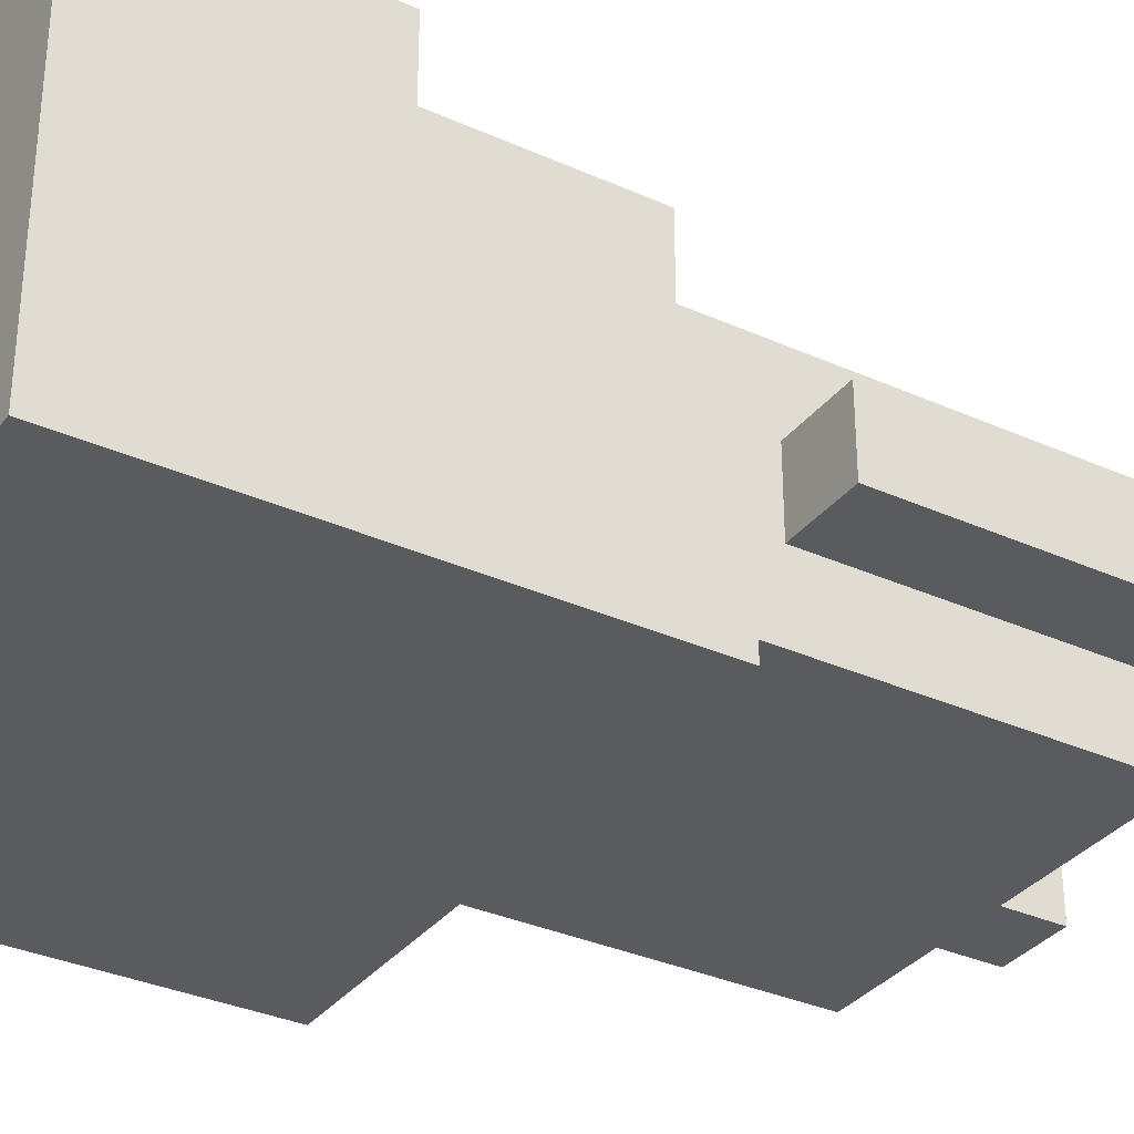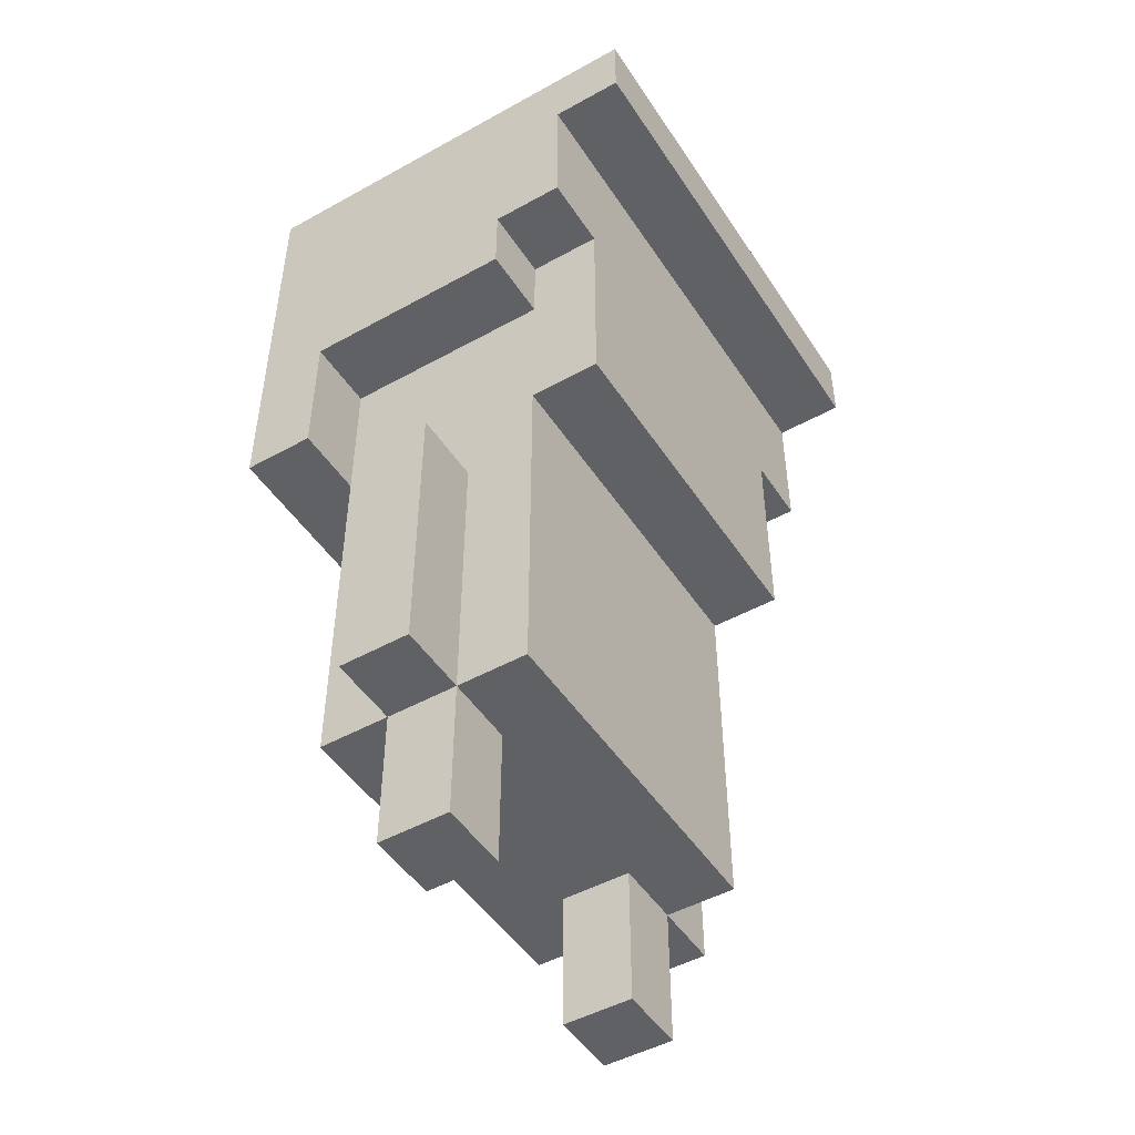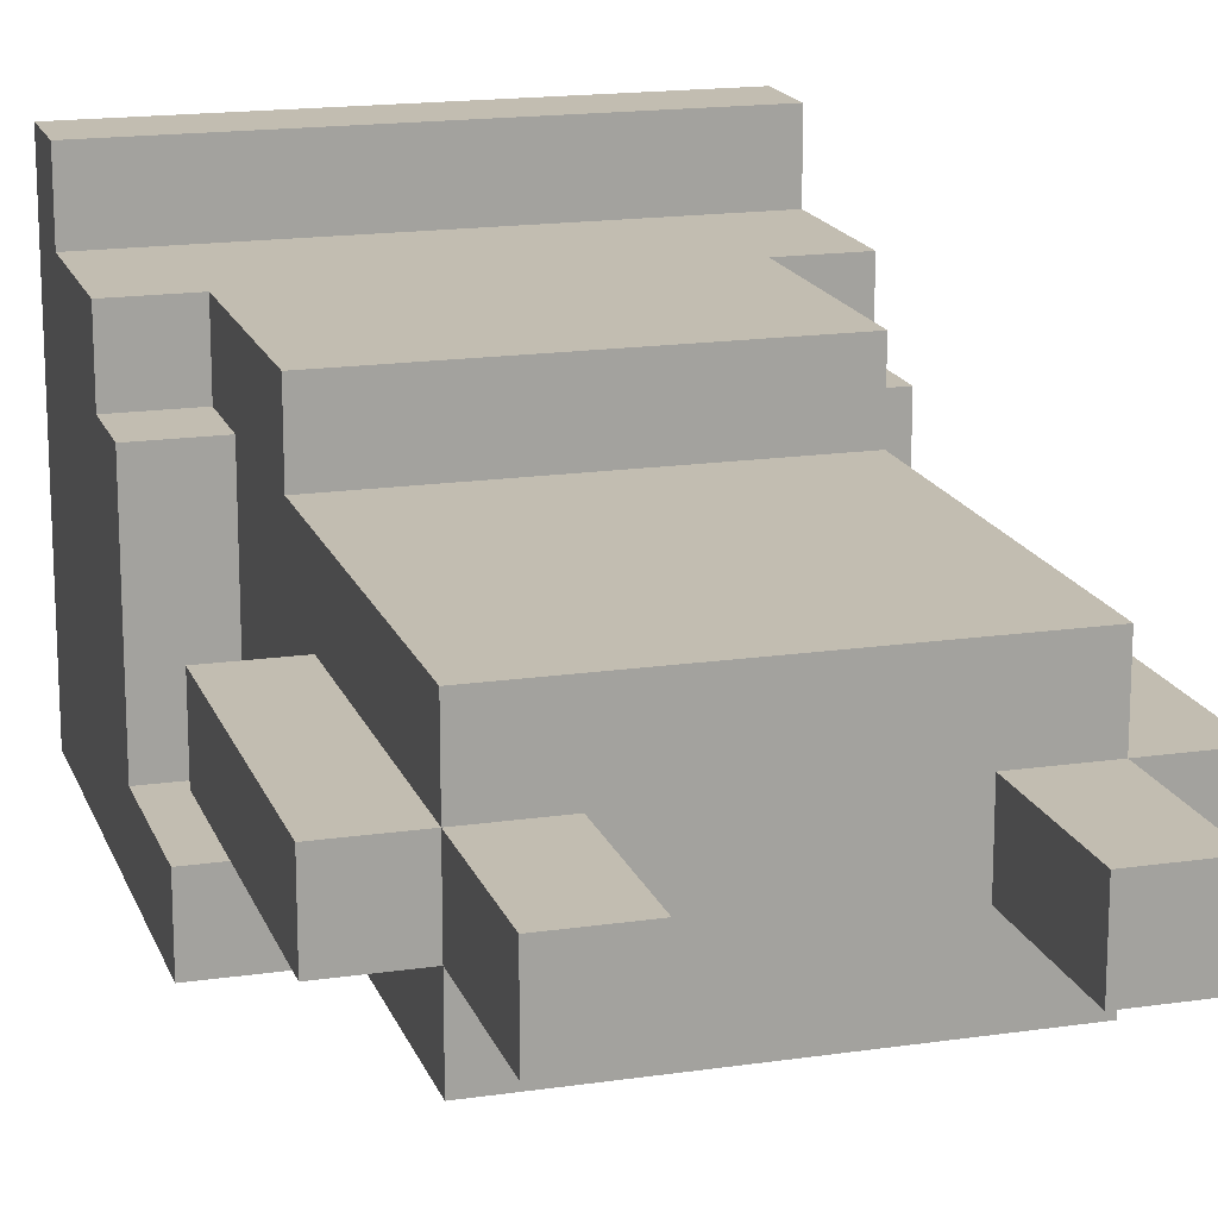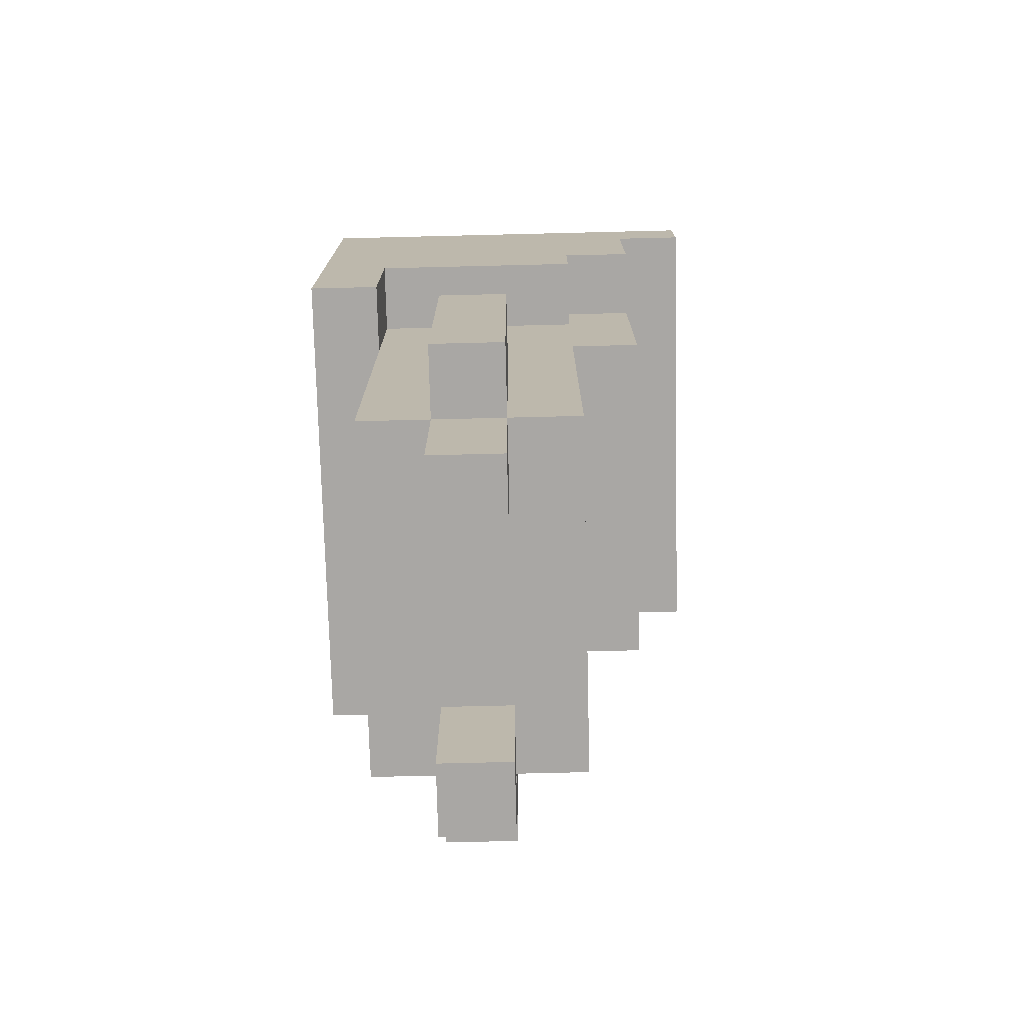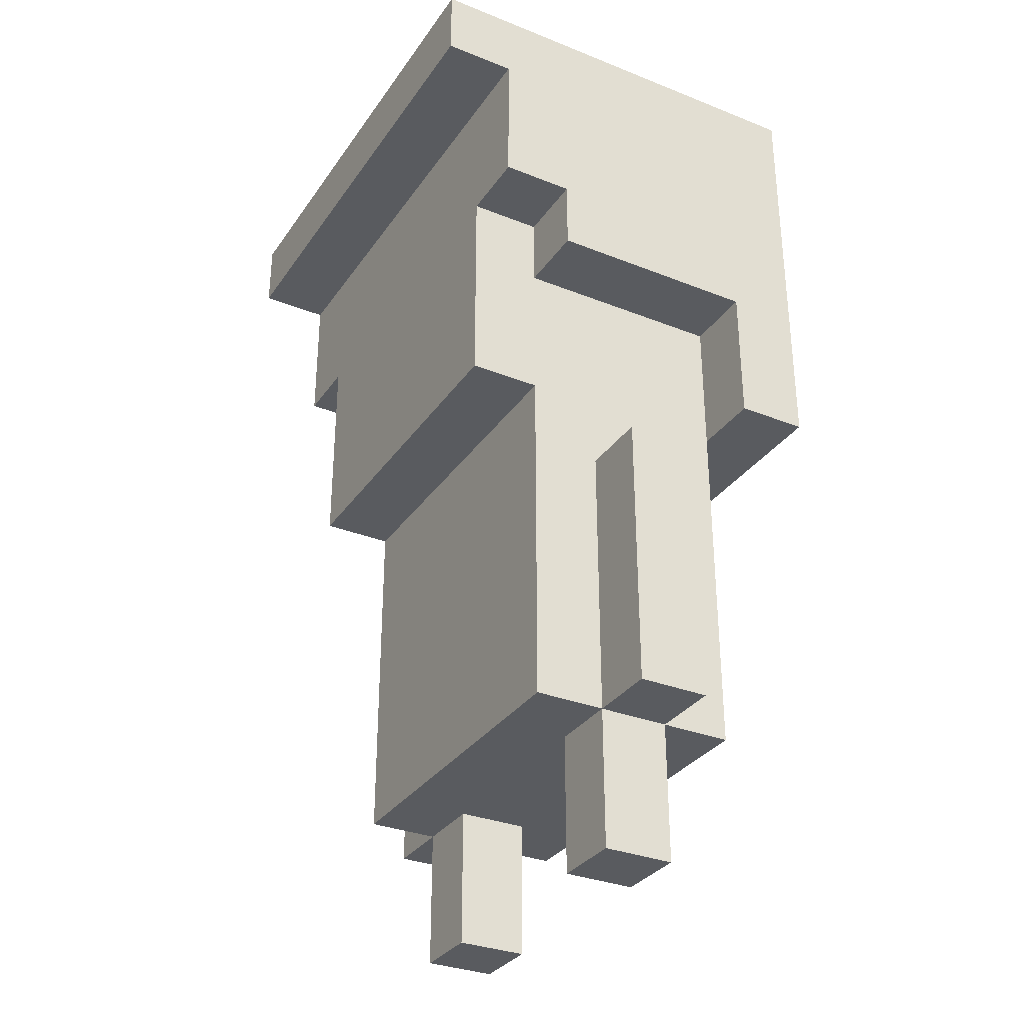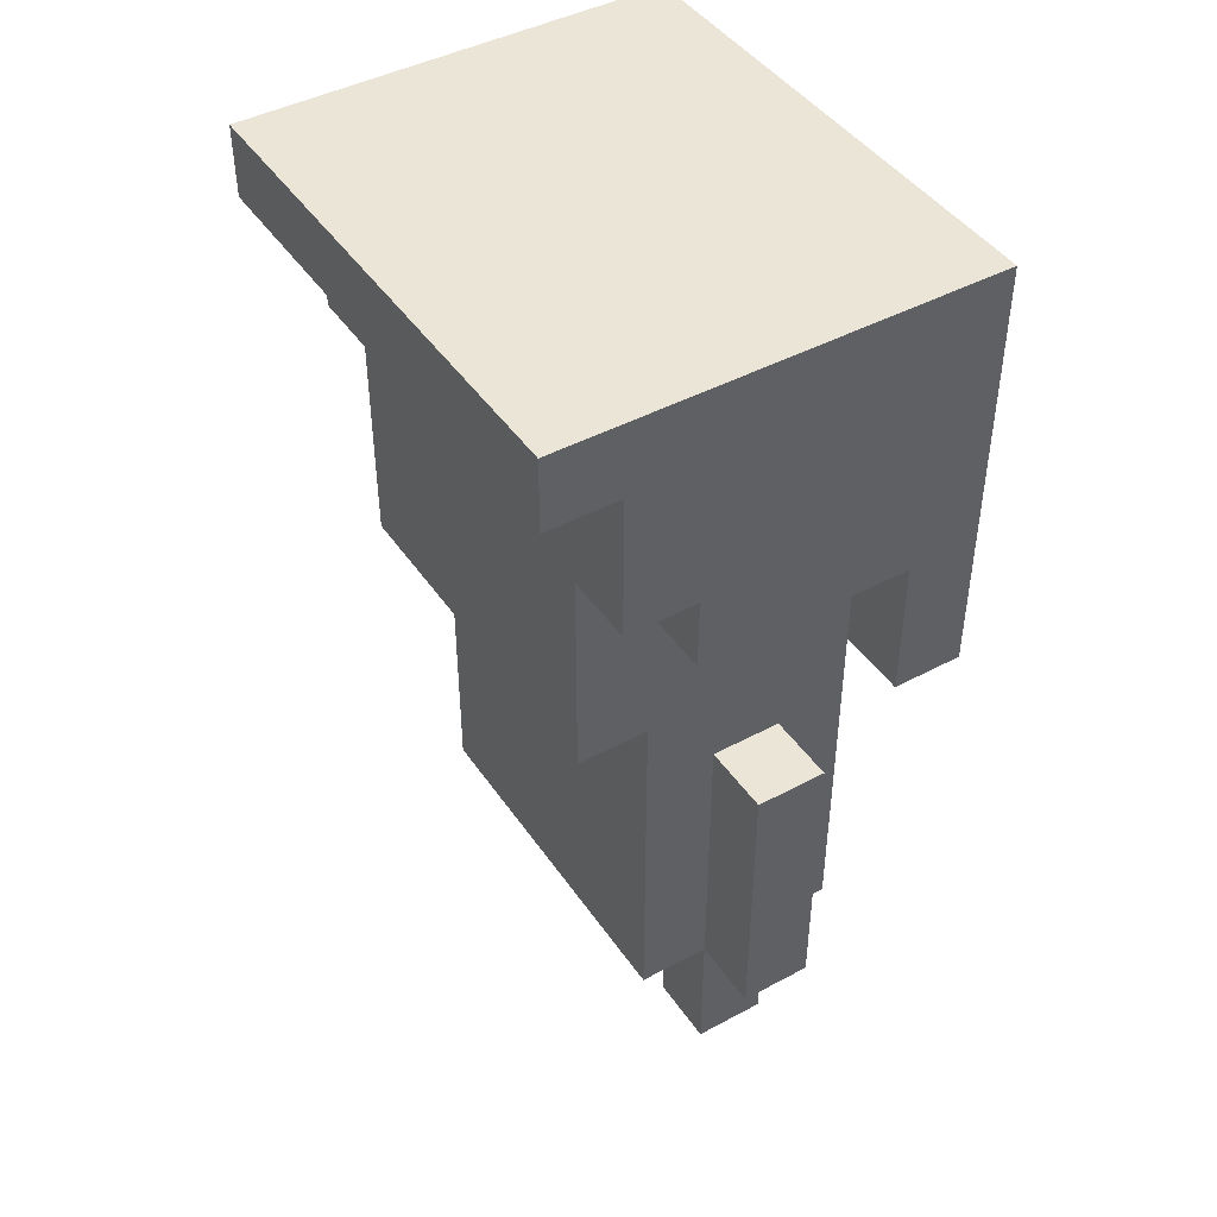
<metadata>
{"format":"obj","ext":"obj","renderer":"f3d","projection":"perspective","resolution":1024,"background":"white","views":[{"elev":-33.3,"azim":-121.7,"up":"+Z"},{"elev":-48.3,"azim":-58.2,"up":"+Y"},{"elev":17.0,"azim":-16.4,"up":"+Z"},{"elev":-74.8,"azim":-88.6,"up":"+Y"},{"elev":-32.2,"azim":61.0,"up":"+Y"},{"elev":44.3,"azim":58.0,"up":"+Y"}]}
</metadata>
<code>
v -3.5 2 -0
v -3.5 2 -1
v -3.5 3 -0
v -3.5 3 -1
v -3.5 6 -0
v -3.5 6 -1
v -3.5 7 -2
v -3.5 7 -3
v -3.5 9 1
v -3.5 9 -2
v -3.5 10 2
v -3.5 10 1
v -3.5 12 3
v -3.5 12 2
v -3.5 13 3
v -3.5 13 -3
v -2.5 0 -0
v -2.5 0 -1
v -2.5 2 1
v -2.5 2 -0
v -2.5 2 -1
v -2.5 2 -2
v -2.5 3 -0
v -2.5 3 -1
v -2.5 6 -0
v -2.5 6 -1
v -2.5 7 2
v -2.5 7 1
v -2.5 7 -2
v -2.5 9 1
v -2.5 9 -2
v -2.5 10 2
v -2.5 10 1
v 1.5 0 -0
v 1.5 0 -1
v 1.5 2 -0
v 1.5 2 -1
v -1.5 0 -0
v -1.5 0 -1
v -1.5 2 -0
v -1.5 2 -1
v 2.5 0 -0
v 2.5 0 -1
v 2.5 2 1
v 2.5 2 -0
v 2.5 2 -1
v 2.5 2 -2
v 2.5 3 -0
v 2.5 3 -1
v 2.5 6 -0
v 2.5 6 -1
v 2.5 7 2
v 2.5 7 1
v 2.5 7 -2
v 2.5 9 1
v 2.5 9 -2
v 2.5 10 2
v 2.5 10 1
v 3.5 2 -0
v 3.5 2 -1
v 3.5 3 -0
v 3.5 3 -1
v 3.5 6 -0
v 3.5 6 -1
v 3.5 7 -2
v 3.5 7 -3
v 3.5 9 1
v 3.5 9 -2
v 3.5 10 2
v 3.5 10 1
v 3.5 12 3
v 3.5 12 2
v 3.5 13 3
v 3.5 13 -3
v -3.5 12 3
v -3.5 13 3
v 3.5 12 3
v 3.5 13 3
v -3.5 10 2
v -3.5 12 2
v -2.5 7 2
v -2.5 10 2
v -2.5 11 2
v -1.5 7 2
v -1.5 8 2
v -1.5 9 2
v -1.5 10 2
v -0.5 9 2
v -0.5 10 2
v 0.5 9 2
v 0.5 10 2
v 1.5 7 2
v 1.5 8 2
v 1.5 9 2
v 1.5 10 2
v 2.5 7 2
v 2.5 10 2
v 2.5 11 2
v 3.5 10 2
v 3.5 12 2
v -3.5 9 1
v -3.5 10 1
v -2.5 2 1
v -2.5 7 1
v -2.5 9 1
v -2.5 10 1
v -1.5 2 1
v -1.5 4 1
v -1.5 5 1
v -1.5 6 1
v -1.5 7 1
v -0.5 3 1
v -0.5 4 1
v 0.5 3 1
v 0.5 5 1
v 1.5 2 1
v 1.5 6 1
v 1.5 7 1
v 2.5 2 1
v 2.5 7 1
v 2.5 9 1
v 2.5 10 1
v 3.5 9 1
v 3.5 10 1
v -3.5 2 -0
v -3.5 3 -0
v -3.5 6 -0
v -2.5 0 -0
v -2.5 2 -0
v -2.5 3 -0
v -2.5 6 -0
v -1.5 0 -0
v -1.5 2 -0
v 1.5 0 -0
v 1.5 2 -0
v 2.5 0 -0
v 2.5 2 -0
v 2.5 3 -0
v 2.5 6 -0
v 3.5 2 -0
v 3.5 3 -0
v 3.5 6 -0
v -3.5 7 -2
v -3.5 9 -2
v -2.5 7 -2
v -2.5 9 -2
v 2.5 7 -2
v 2.5 9 -2
v 3.5 7 -2
v 3.5 9 -2
v -3.5 2 -1
v -3.5 3 -1
v -3.5 6 -1
v -2.5 0 -1
v -2.5 2 -1
v -2.5 3 -1
v -2.5 6 -1
v -1.5 0 -1
v -1.5 2 -1
v 1.5 0 -1
v 1.5 2 -1
v 2.5 0 -1
v 2.5 2 -1
v 2.5 3 -1
v 2.5 6 -1
v 3.5 2 -1
v 3.5 3 -1
v 3.5 6 -1
v -2.5 2 -2
v -2.5 7 -2
v 2.5 2 -2
v 2.5 7 -2
v -3.5 7 -3
v -3.5 13 -3
v 3.5 7 -3
v 3.5 13 -3
v -2.5 0 -0
v -1.5 0 -0
v 1.5 0 -0
v 2.5 0 -0
v -2.5 0 -1
v -1.5 0 -1
v 1.5 0 -1
v 2.5 0 -1
v -2.5 2 1
v -1.5 2 1
v 1.5 2 1
v 2.5 2 1
v -3.5 2 -0
v -2.5 2 -0
v -1.5 2 -0
v 1.5 2 -0
v 2.5 2 -0
v 3.5 2 -0
v -3.5 2 -1
v -2.5 2 -1
v -1.5 2 -1
v 1.5 2 -1
v 2.5 2 -1
v 3.5 2 -1
v -2.5 2 -2
v 2.5 2 -2
v -2.5 7 2
v -1.5 7 2
v 1.5 7 2
v 2.5 7 2
v -2.5 7 1
v -1.5 7 1
v 1.5 7 1
v 2.5 7 1
v -3.5 7 -2
v -2.5 7 -2
v 2.5 7 -2
v 3.5 7 -2
v -3.5 7 -3
v 3.5 7 -3
v -3.5 9 1
v -2.5 9 1
v 2.5 9 1
v 3.5 9 1
v -3.5 9 -2
v -2.5 9 -2
v 2.5 9 -2
v 3.5 9 -2
v -3.5 10 2
v -2.5 10 2
v 2.5 10 2
v 3.5 10 2
v -3.5 10 1
v -2.5 10 1
v 2.5 10 1
v 3.5 10 1
v -3.5 12 3
v 3.5 12 3
v -3.5 12 2
v 3.5 12 2
v -3.5 6 -0
v -2.5 6 -0
v 2.5 6 -0
v 3.5 6 -0
v -3.5 6 -1
v -2.5 6 -1
v 2.5 6 -1
v 3.5 6 -1
v -3.5 13 3
v 3.5 13 3
v -3.5 13 -3
v 3.5 13 -3
f 3 2 1
f 4 2 3
f 5 4 3
f 6 4 5
f 10 8 7
f 12 10 9
f 14 12 11
f 15 14 13
f 16 8 10
f 16 14 15
f 16 10 12
f 16 12 14
f 20 18 17
f 21 18 20
f 23 20 19
f 24 22 21
f 25 23 19
f 26 22 24
f 28 25 19
f 28 26 25
f 29 22 26
f 29 26 28
f 30 28 27
f 30 29 28
f 31 29 30
f 32 30 27
f 33 30 32
f 36 35 34
f 37 35 36
f 38 39 40
f 40 39 41
f 42 43 45
f 45 43 46
f 44 45 48
f 46 47 49
f 44 48 50
f 49 47 51
f 44 50 53
f 50 51 53
f 51 47 54
f 53 51 54
f 52 53 55
f 53 54 55
f 55 54 56
f 52 55 57
f 57 55 58
f 59 60 61
f 61 60 62
f 61 62 63
f 63 62 64
f 65 66 68
f 67 68 70
f 69 70 72
f 71 72 73
f 68 66 74
f 73 72 74
f 70 68 74
f 72 70 74
f 77 76 75
f 78 76 77
f 82 80 79
f 83 80 82
f 84 82 81
f 84 83 82
f 85 83 84
f 86 83 85
f 87 83 86
f 88 86 85
f 88 87 86
f 89 83 87
f 89 87 88
f 90 88 85
f 90 89 88
f 91 83 89
f 91 89 90
f 92 85 84
f 93 90 85
f 93 85 92
f 94 91 90
f 94 90 93
f 95 83 91
f 95 91 94
f 96 94 93
f 96 93 92
f 96 95 94
f 97 83 95
f 97 95 96
f 98 80 83
f 98 83 97
f 99 98 97
f 100 80 98
f 100 98 99
f 105 102 101
f 106 102 105
f 107 104 103
f 108 104 107
f 109 104 108
f 110 104 109
f 111 104 110
f 112 108 107
f 113 109 108
f 113 108 112
f 114 112 107
f 114 113 112
f 115 109 113
f 115 113 114
f 115 110 109
f 116 114 107
f 116 115 114
f 117 110 115
f 117 115 116
f 117 111 110
f 118 111 117
f 119 117 116
f 119 118 117
f 120 118 119
f 123 122 121
f 124 122 123
f 129 126 125
f 130 127 126
f 130 126 129
f 131 127 130
f 132 129 128
f 133 129 132
f 136 135 134
f 137 135 136
f 140 138 137
f 141 139 138
f 141 138 140
f 142 139 141
f 145 144 143
f 146 144 145
f 149 148 147
f 150 148 149
f 151 152 155
f 152 153 156
f 155 152 156
f 156 153 157
f 154 155 158
f 158 155 159
f 160 161 162
f 162 161 163
f 163 164 166
f 164 165 167
f 166 164 167
f 167 165 168
f 169 170 171
f 171 170 172
f 173 174 175
f 175 174 176
f 181 178 177
f 182 178 181
f 183 180 179
f 184 180 183
f 190 186 185
f 191 187 186
f 191 186 190
f 192 188 187
f 192 187 191
f 193 188 192
f 195 190 189
f 196 190 195
f 197 192 191
f 198 192 197
f 199 194 193
f 200 194 199
f 201 198 197
f 201 199 198
f 201 197 196
f 202 199 201
f 207 204 203
f 208 205 204
f 208 204 207
f 209 206 205
f 209 205 208
f 210 206 209
f 215 213 212
f 215 214 213
f 215 212 211
f 216 214 215
f 221 218 217
f 222 218 221
f 223 220 219
f 224 220 223
f 229 226 225
f 230 226 229
f 231 228 227
f 232 228 231
f 235 234 233
f 236 234 235
f 237 238 241
f 241 238 242
f 239 240 243
f 243 240 244
f 245 246 247
f 247 246 248

</code>
